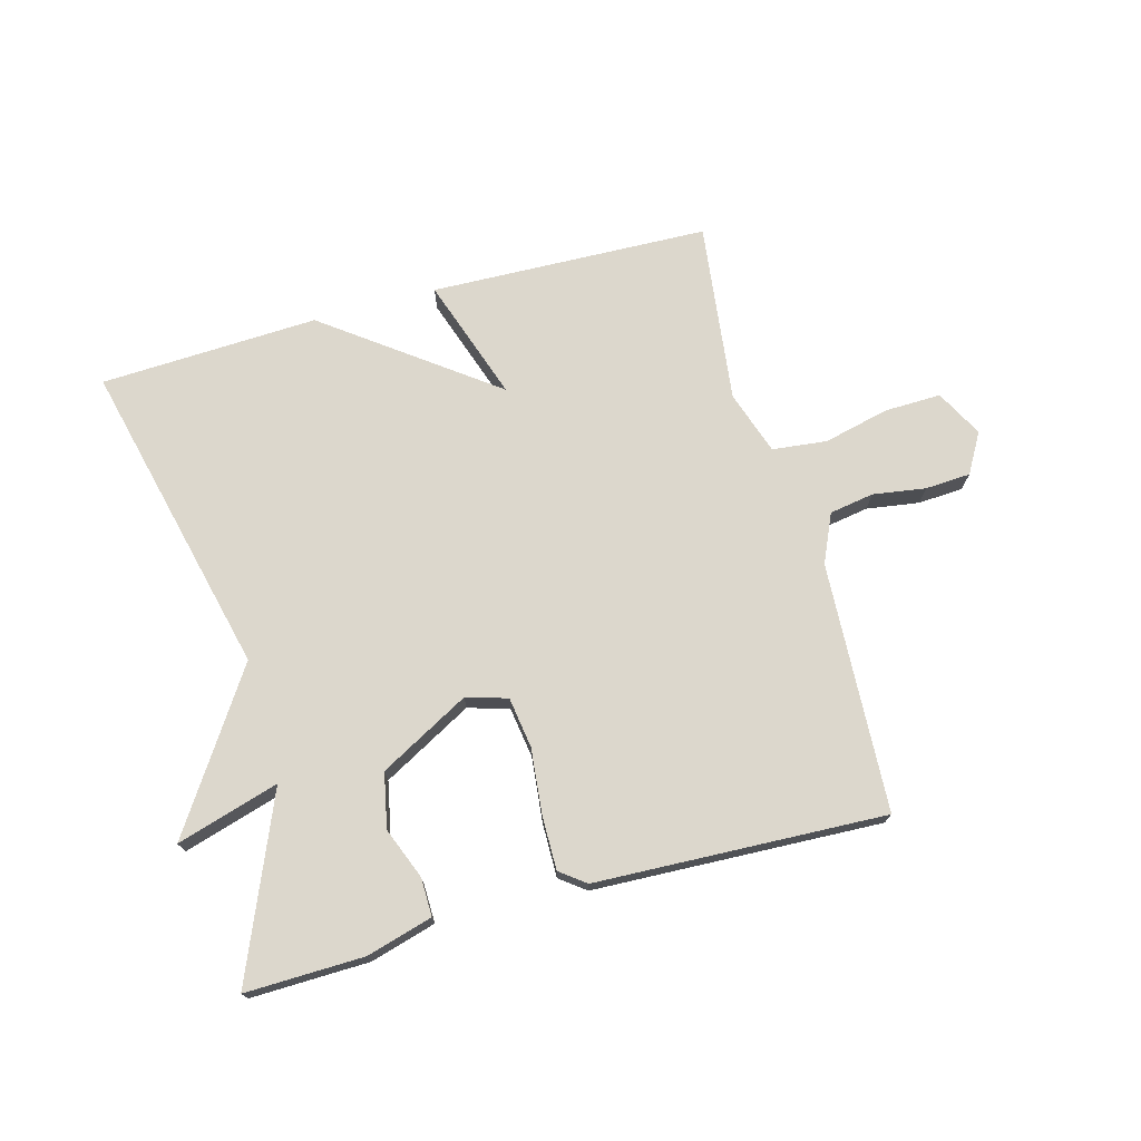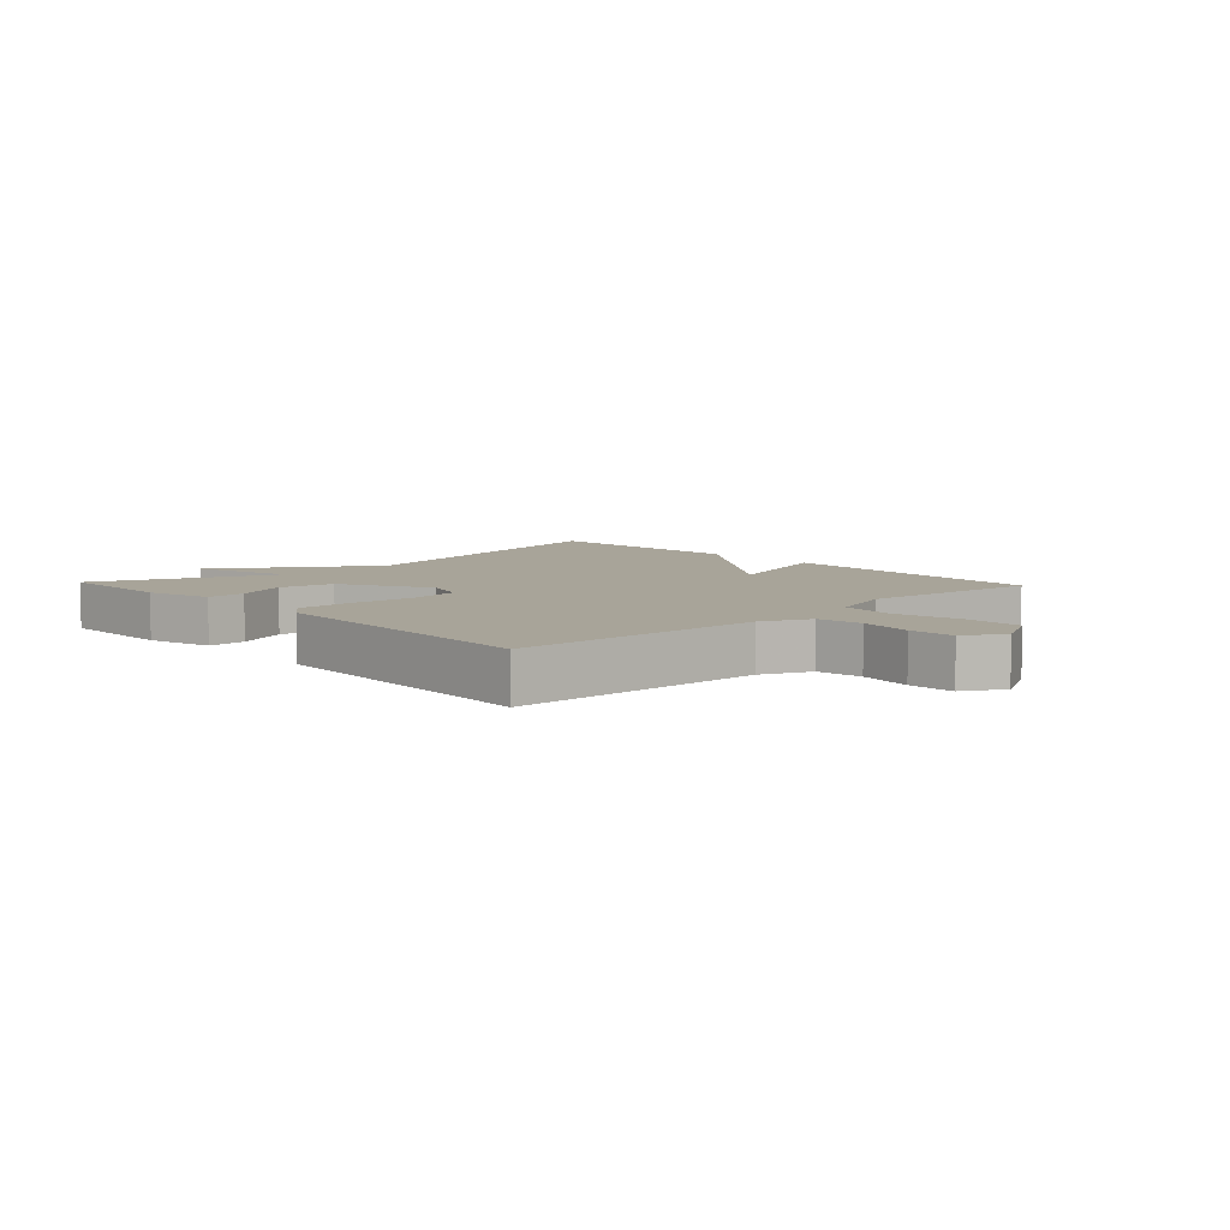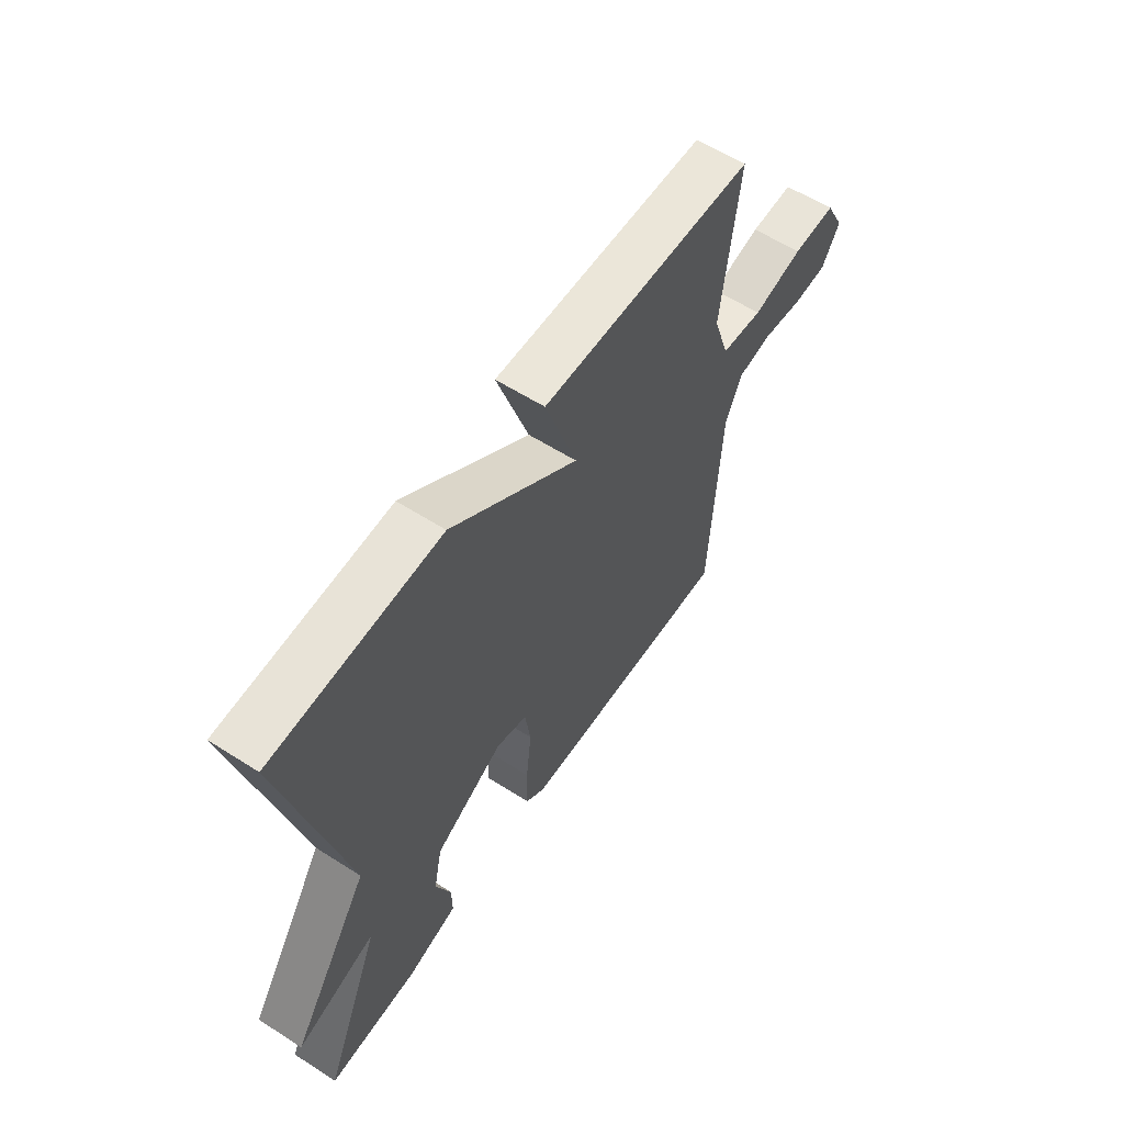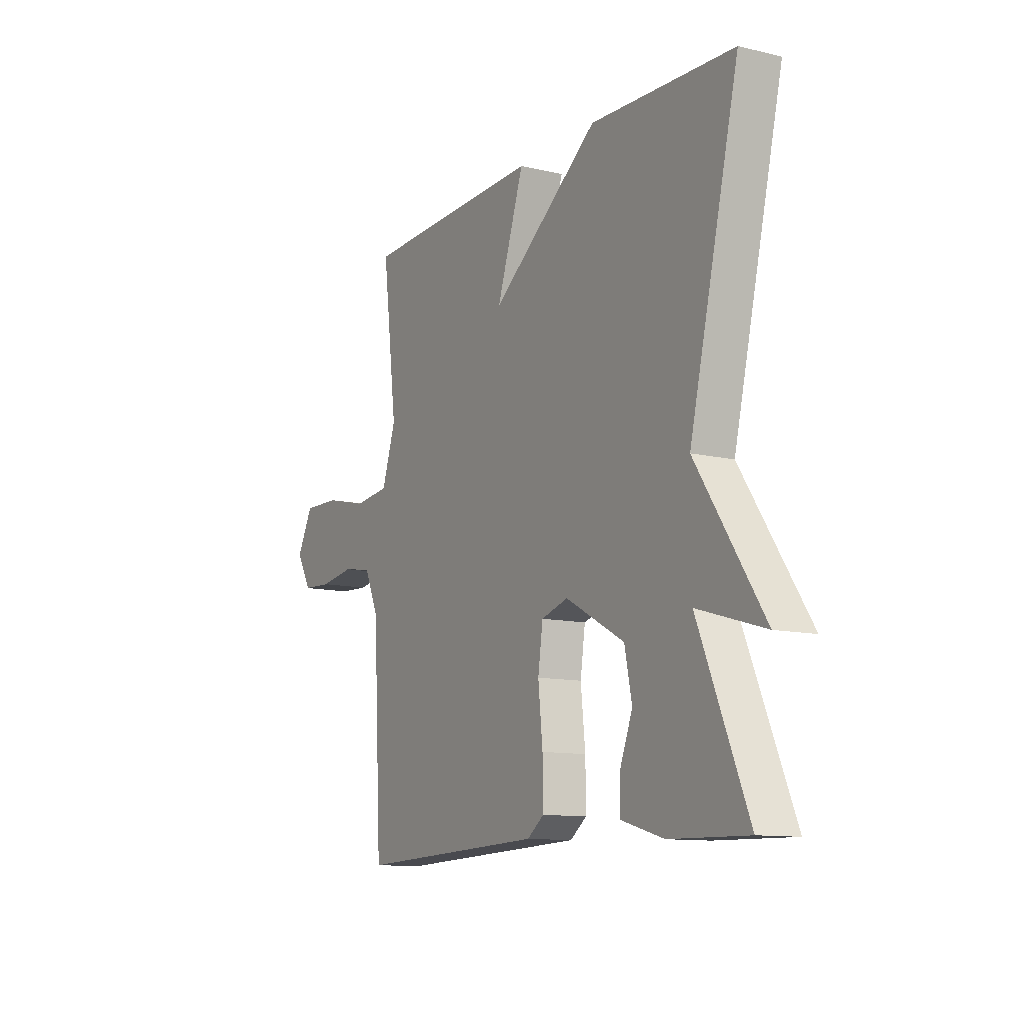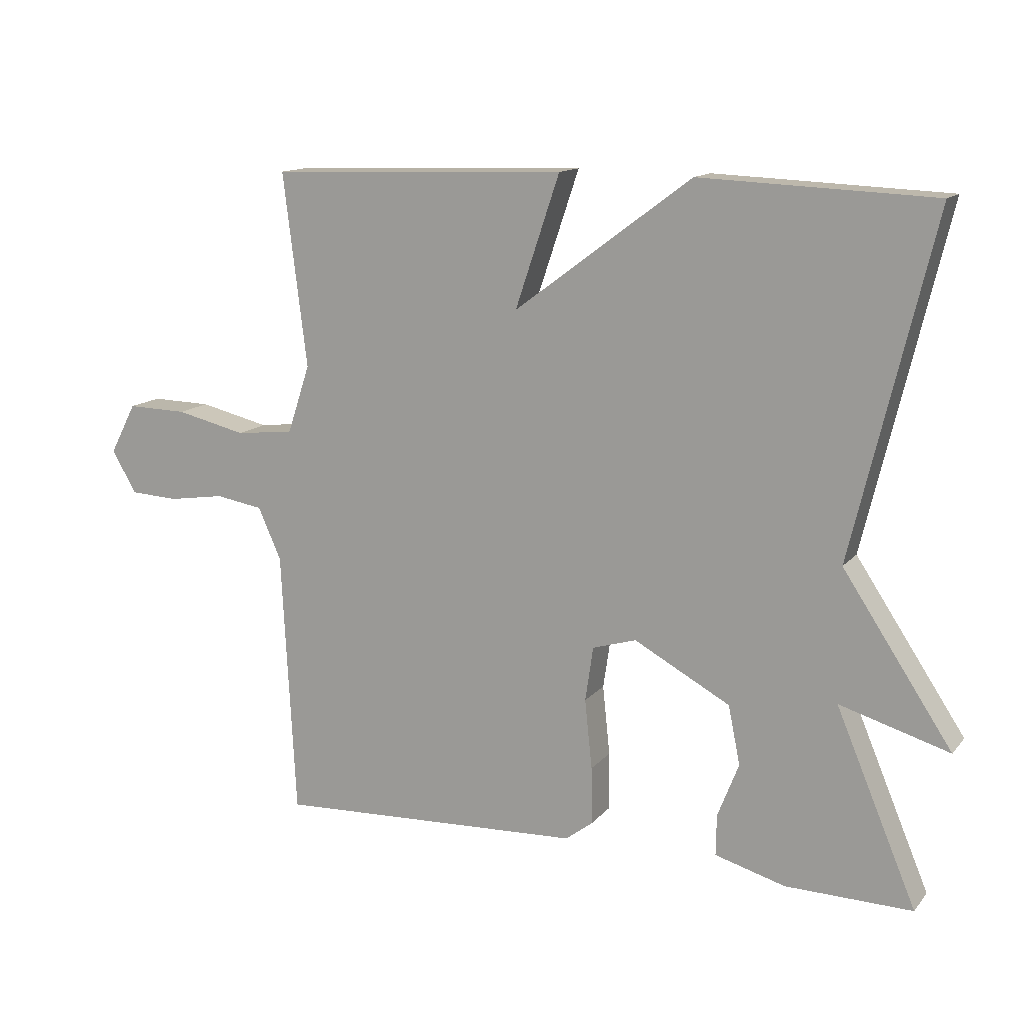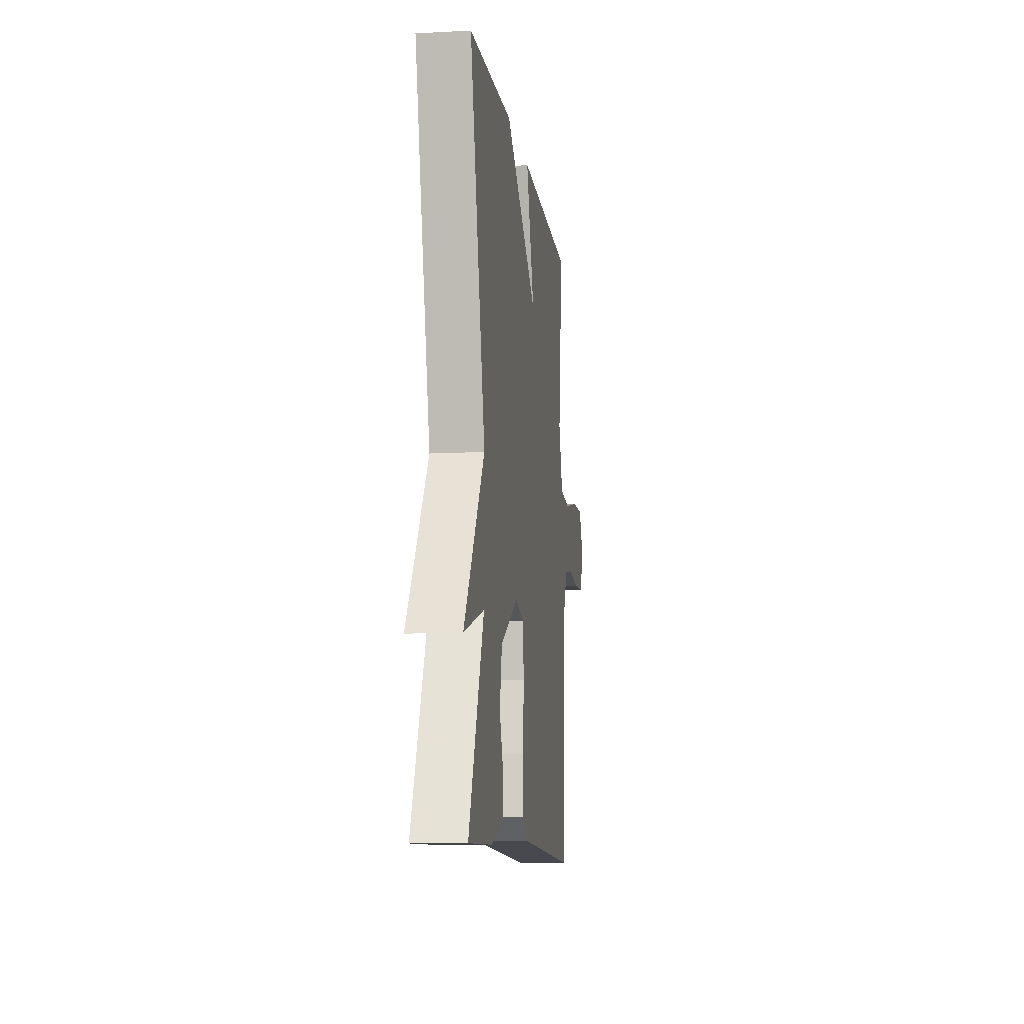
<metadata>
{"format":"obj","ext":"obj","renderer":"f3d","projection":"perspective","resolution":1024,"background":"white","views":[{"elev":72.8,"azim":164.6,"up":"+Y"},{"elev":7.1,"azim":-133.1,"up":"+Y"},{"elev":59.2,"azim":123.3,"up":"+Z"},{"elev":-11.4,"azim":60.1,"up":"+Z"},{"elev":13.5,"azim":24.6,"up":"+Z"},{"elev":-10.3,"azim":97.7,"up":"+Z"}]}
</metadata>
<code>
v -0.5 0.07 0.5
v -0.051 0.07 0.515
v -0.118 0.07 0.316
v 0.149 0.07 0.515
v 0.5 0.07 0.5
v 0.378 0.07 -0.01
v 0.543 0.07 -0.259
v 0.378 0.07 -0.21
v 0.5 0.07 -0.5
v 0.309 0.07 -0.496
v 0.203 0.07 -0.466
v 0.204 0.07 -0.404
v 0.236 0.07 -0.322
v 0.218 0.07 -0.234
v 0.073 0.07 -0.155
v 0.007 0.07 -0.175
v -0.005 0.07 -0.257
v 0.006 0.07 -0.362
v 0.007 0.07 -0.449
v -0.034 0.07 -0.48
v -0.5 0.07 -0.5
v -0.521 0.07 -0.098
v -0.556 0.07 -0.02
v -0.628 0.07 -0.008
v -0.713 0.07 -0.021
v -0.786 0.07 -0.017
v -0.823 0.07 0.047
v -0.783 0.07 0.123
v -0.692 0.07 0.121
v -0.586 0.07 0.096
v -0.498 0.07 0.106
v -0.464 0.07 0.209
v -0.5 0 0.5
v -0.051 0 0.515
v -0.118 0 0.316
v 0.149 0 0.515
v 0.5 0 0.5
v 0.378 0 -0.01
v 0.543 0 -0.259
v 0.378 0 -0.21
v 0.5 0 -0.5
v 0.309 0 -0.496
v 0.203 0 -0.466
v 0.204 0 -0.404
v 0.236 0 -0.322
v 0.218 0 -0.234
v 0.073 0 -0.155
v 0.007 0 -0.175
v -0.005 0 -0.257
v 0.006 0 -0.362
v 0.007 0 -0.449
v -0.034 0 -0.48
v -0.5 0 -0.5
v -0.521 0 -0.098
v -0.556 0 -0.02
v -0.628 0 -0.008
v -0.713 0 -0.021
v -0.786 0 -0.017
v -0.823 0 0.047
v -0.783 0 0.123
v -0.692 0 0.121
v -0.586 0 0.096
v -0.498 0 0.106
v -0.464 0 0.209
f 28 29 30
f 27 28 30
f 26 27 30
f 25 26 30
f 24 25 30
f 23 24 30 31
f 22 23 31
f 22 31 32
f 21 22 32
f 20 21 32
f 19 20 32
f 18 19 32
f 17 18 32
f 11 12 13
f 10 11 13
f 9 10 13
f 8 9 13
f 8 13 14
f 6 7 8
f 6 8 14 15
f 6 15 16
f 5 6 16
f 4 5 16
f 3 4 16
f 17 32 1
f 16 17 1
f 3 16 1
f 1 2 3
f 62 61 60
f 62 60 59
f 62 59 58
f 62 58 57
f 62 57 56
f 63 62 56 55
f 63 55 54
f 64 63 54
f 64 54 53
f 64 53 52
f 64 52 51
f 64 51 50
f 64 50 49
f 45 44 43
f 45 43 42
f 45 42 41
f 45 41 40
f 46 45 40
f 40 39 38
f 47 46 40 38
f 48 47 38
f 48 38 37
f 48 37 36
f 48 36 35
f 33 64 49
f 33 49 48
f 33 48 35
f 35 34 33
f 1 33 34 2
f 2 34 35 3
f 3 35 36 4
f 4 36 37 5
f 5 37 38 6
f 6 38 39 7
f 7 39 40 8
f 8 40 41 9
f 9 41 42 10
f 10 42 43 11
f 11 43 44 12
f 12 44 45 13
f 13 45 46 14
f 14 46 47 15
f 15 47 48 16
f 16 48 49 17
f 17 49 50 18
f 18 50 51 19
f 19 51 52 20
f 20 52 53 21
f 21 53 54 22
f 22 54 55 23
f 23 55 56 24
f 24 56 57 25
f 25 57 58 26
f 26 58 59 27
f 27 59 60 28
f 28 60 61 29
f 29 61 62 30
f 30 62 63 31
f 31 63 64 32
f 32 64 33 1

</code>
